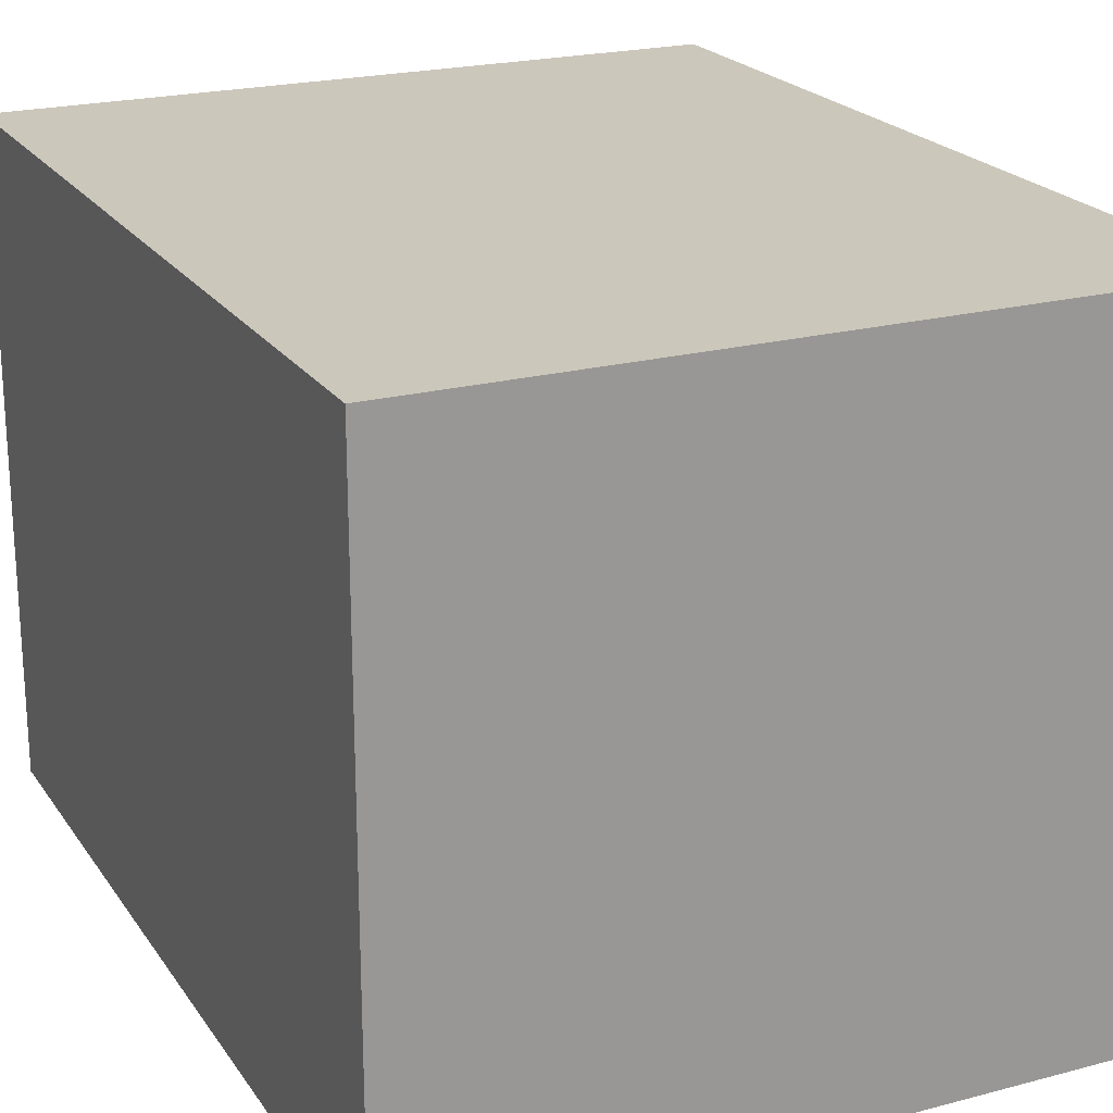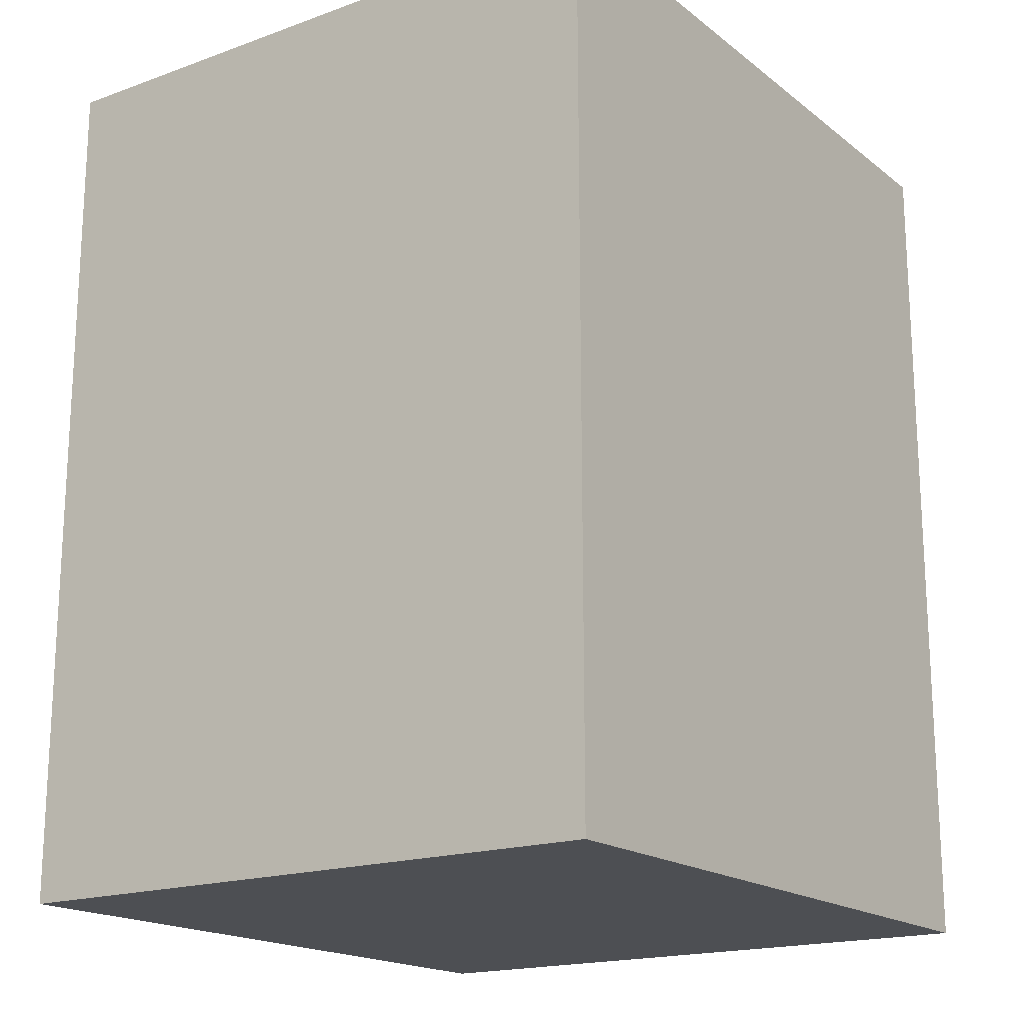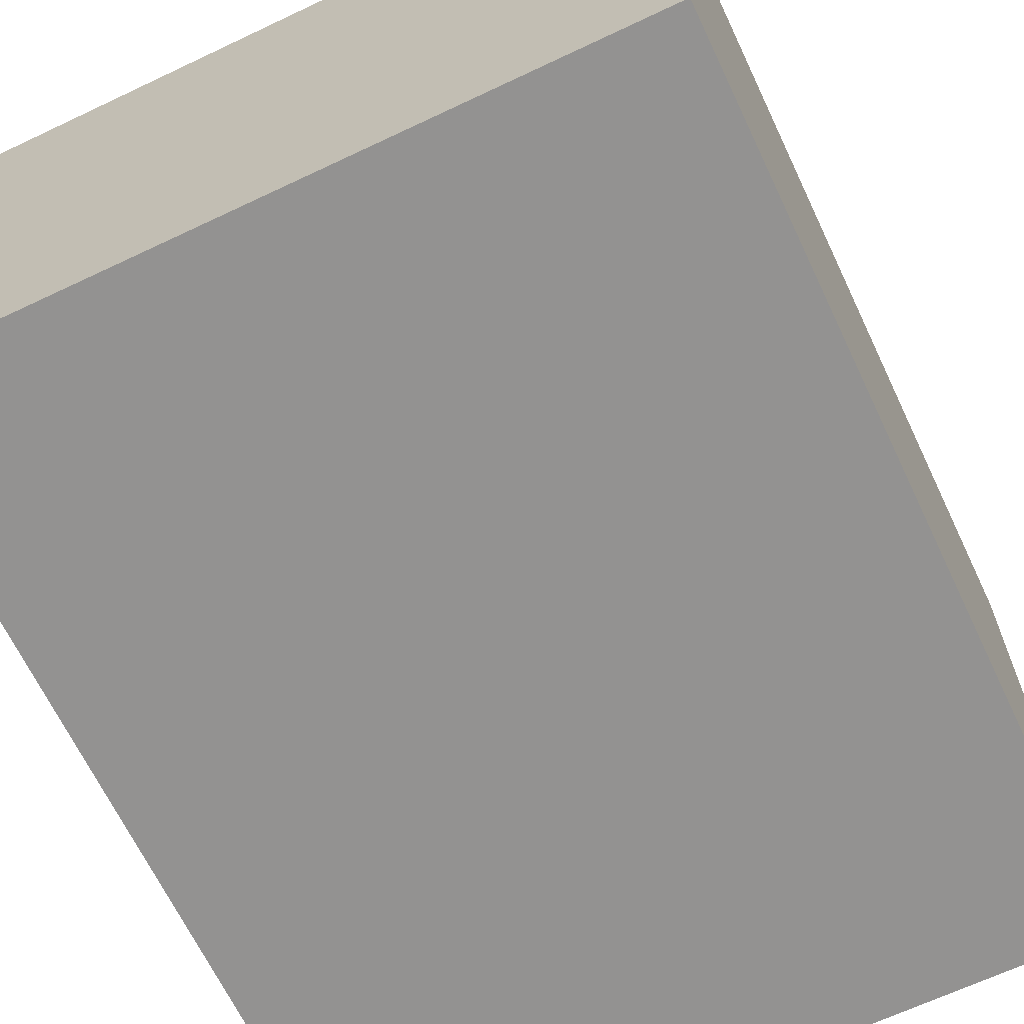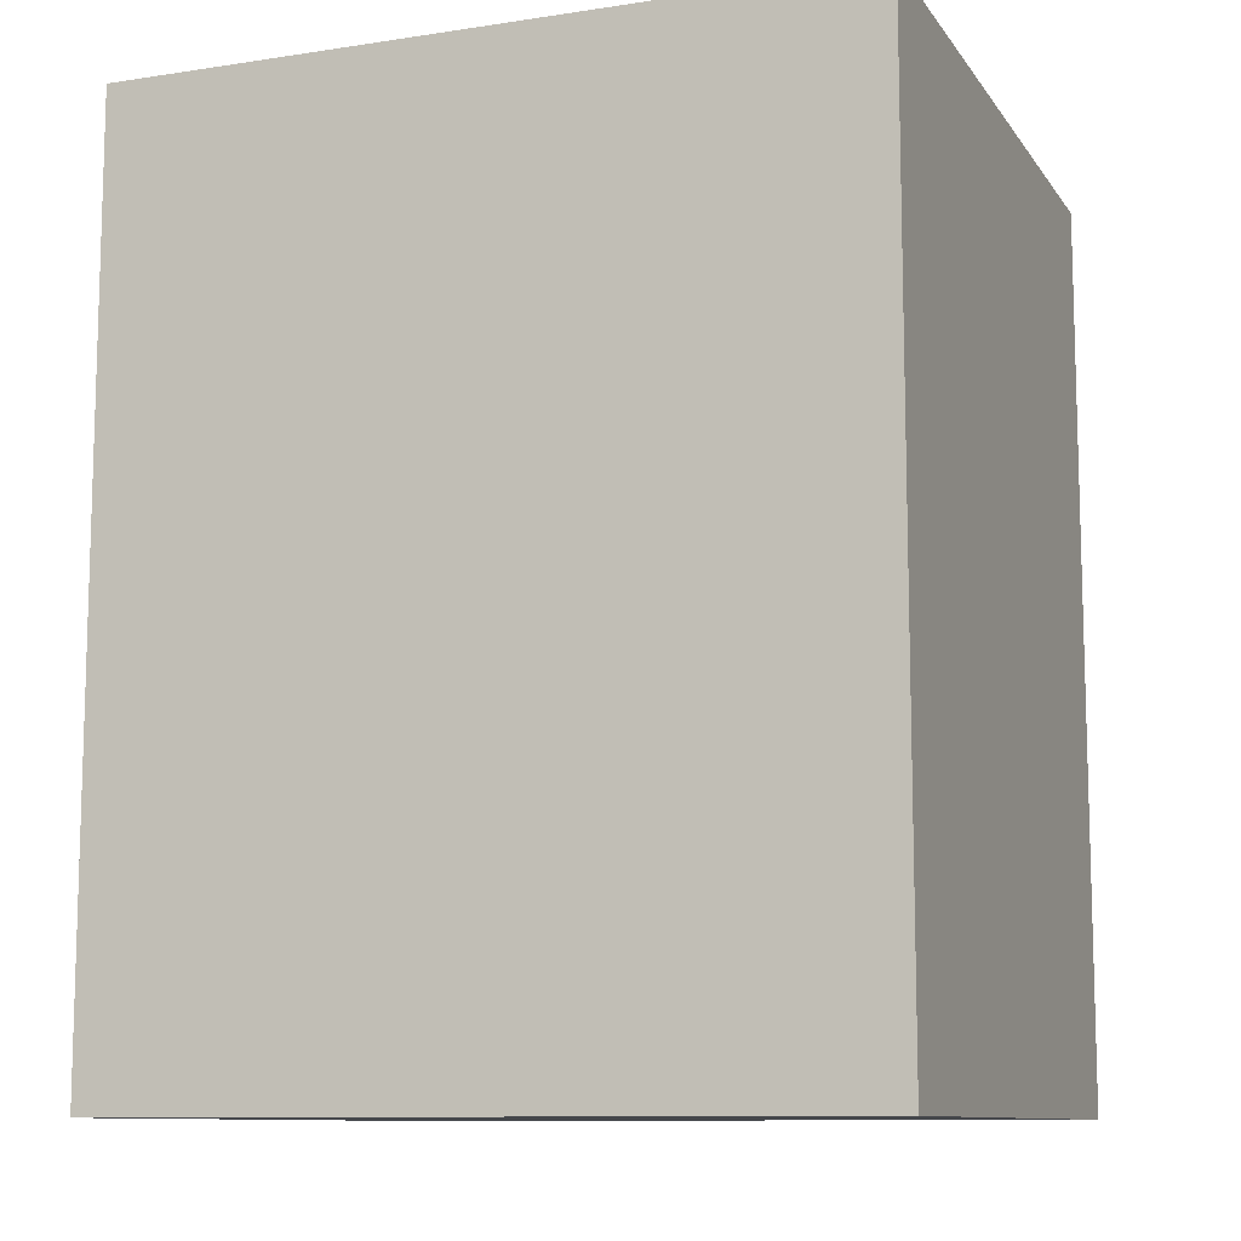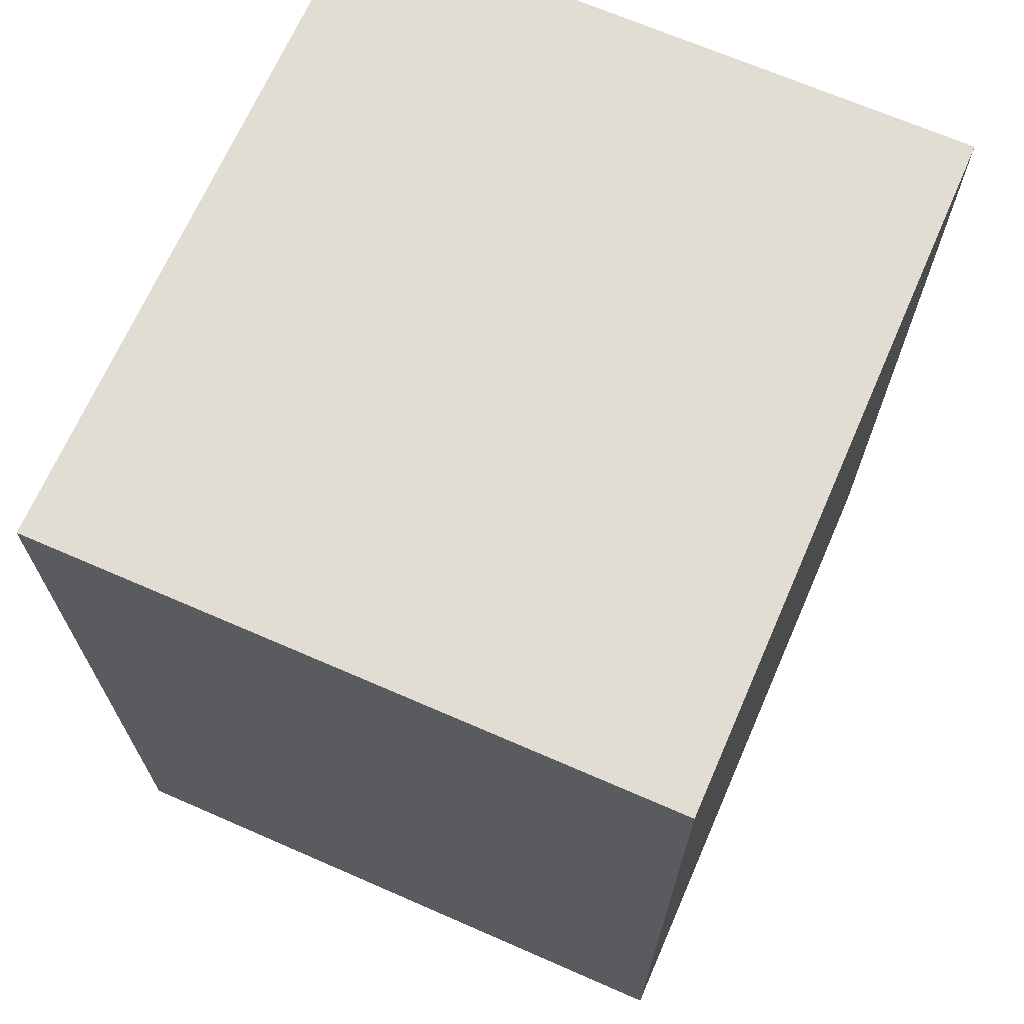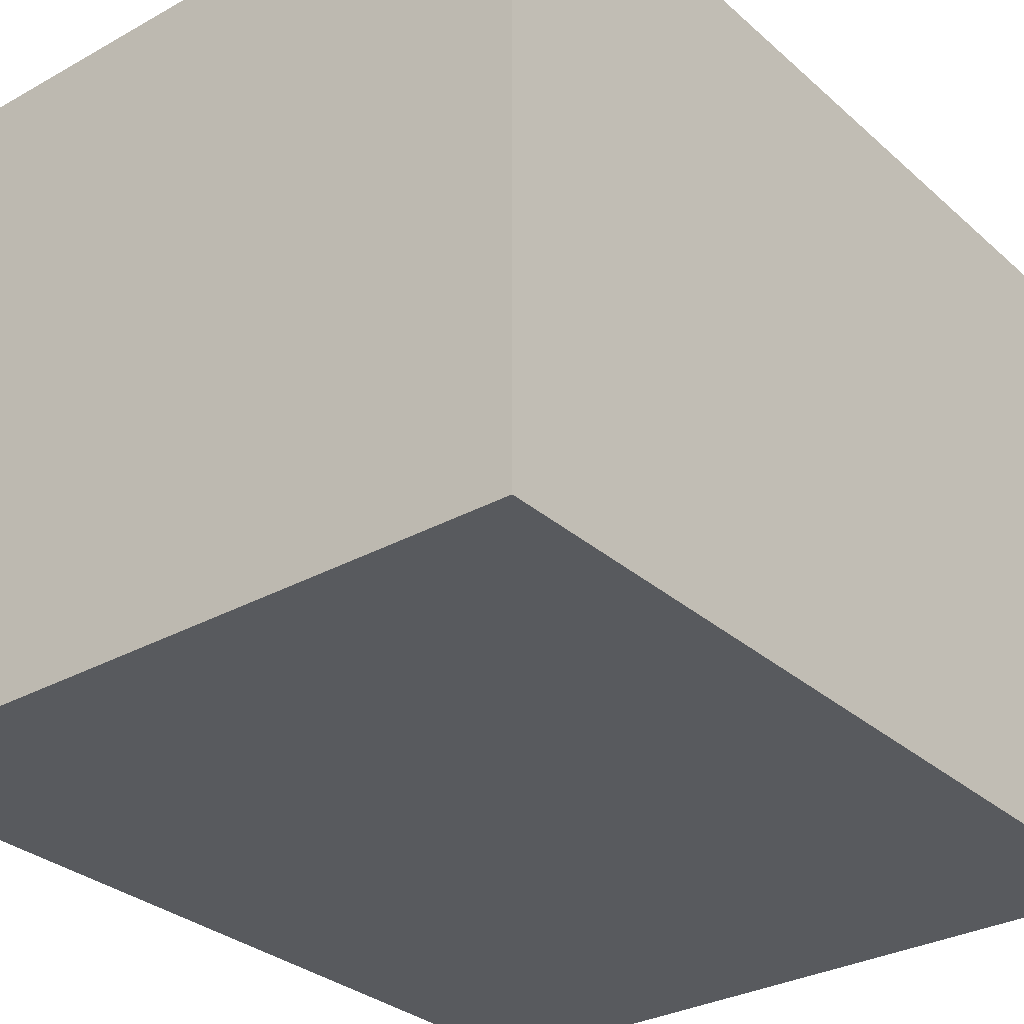
<metadata>
{"format":"obj","ext":"obj","renderer":"f3d","projection":"perspective","resolution":1024,"background":"white","views":[{"elev":21.6,"azim":155.0,"up":"+Y"},{"elev":-18.0,"azim":124.9,"up":"+Z"},{"elev":-66.5,"azim":-154.6,"up":"+Y"},{"elev":-10.4,"azim":-159.0,"up":"+Z"},{"elev":68.3,"azim":113.6,"up":"+Z"},{"elev":-30.7,"azim":-141.3,"up":"+Y"}]}
</metadata>
<code>
g default
v -1.42 -0.6423 3.24
v 3.292 -0.6423 3.24
v -1.42 3.644 3.24
v 3.292 3.644 3.24
v -1.42 3.644 -2.639
v 3.292 3.644 -2.639
v -1.42 -0.6423 -2.639
v 3.292 -0.6423 -2.639
g pCube5
f 1 2 4 3
f 3 4 6 5
f 5 6 8 7
f 7 8 2 1
f 2 8 6 4
f 7 1 3 5

</code>
